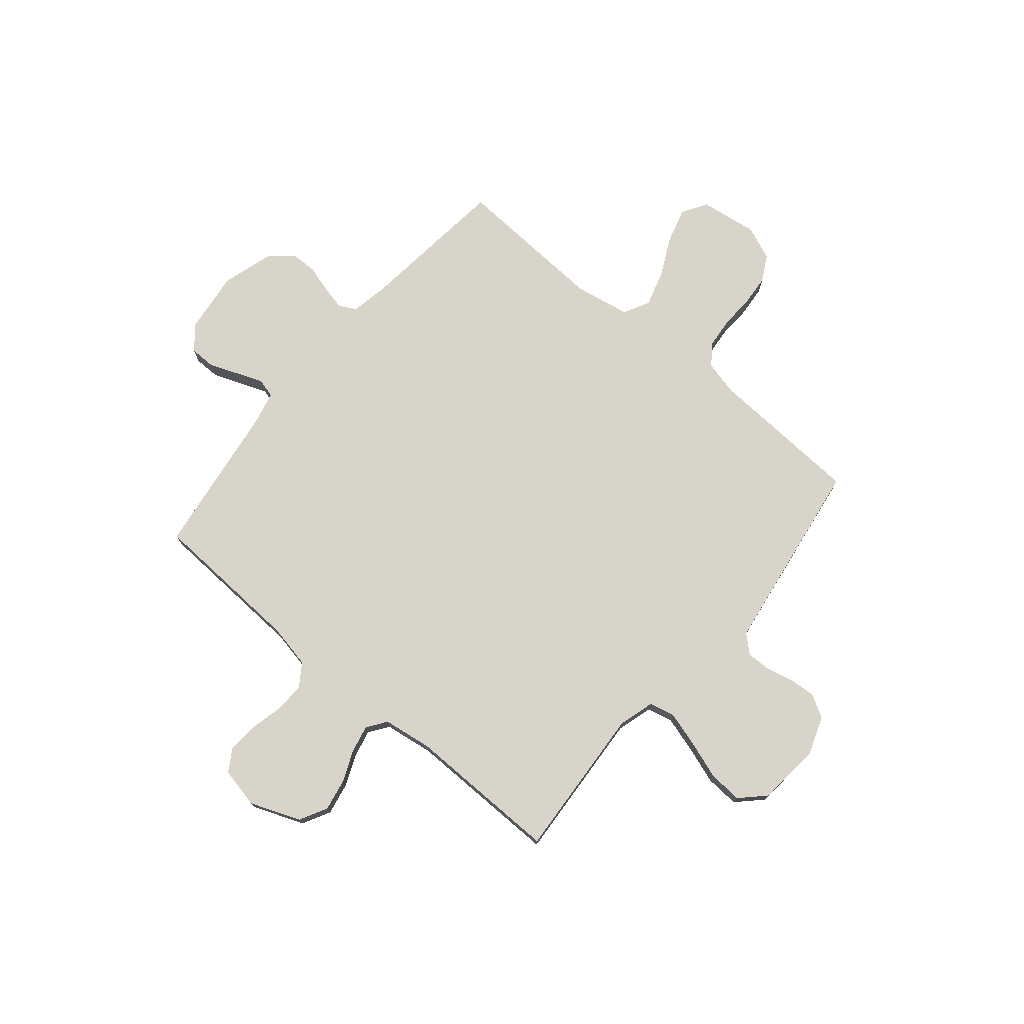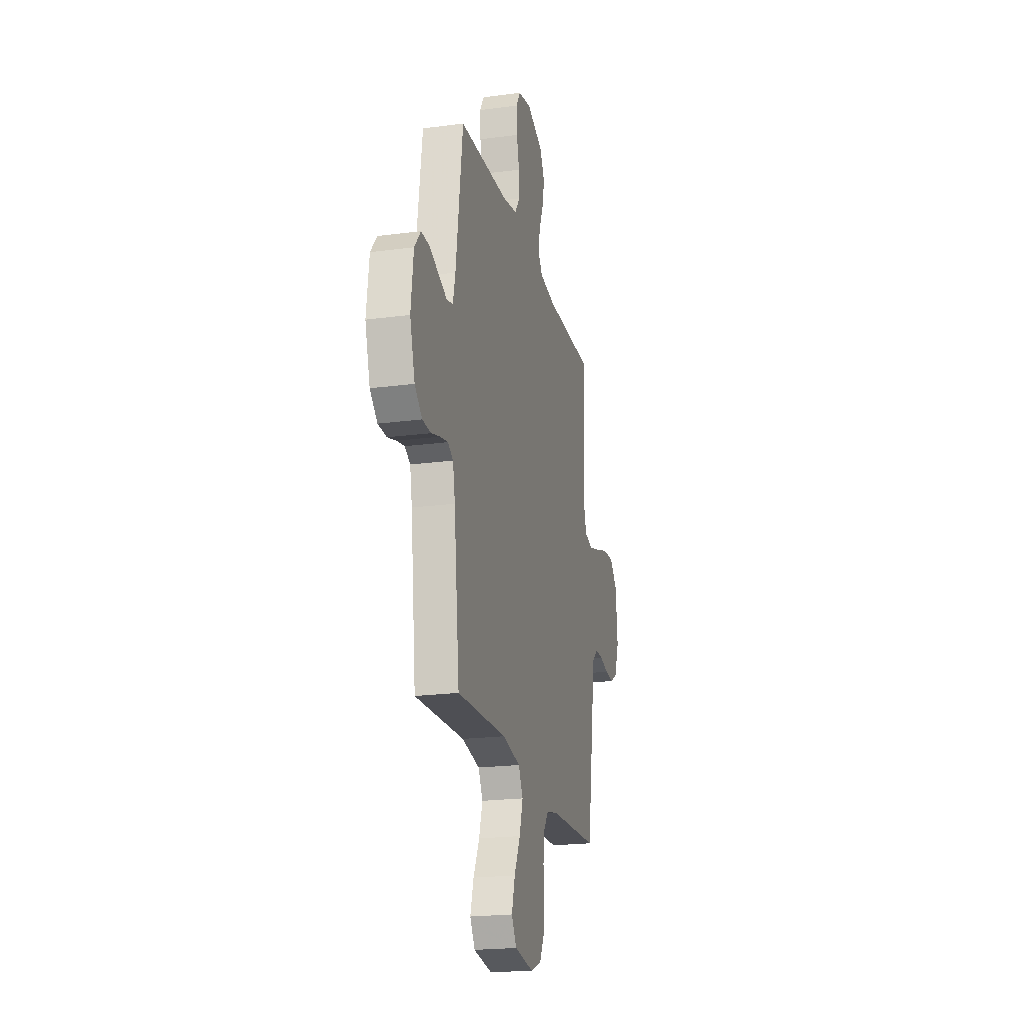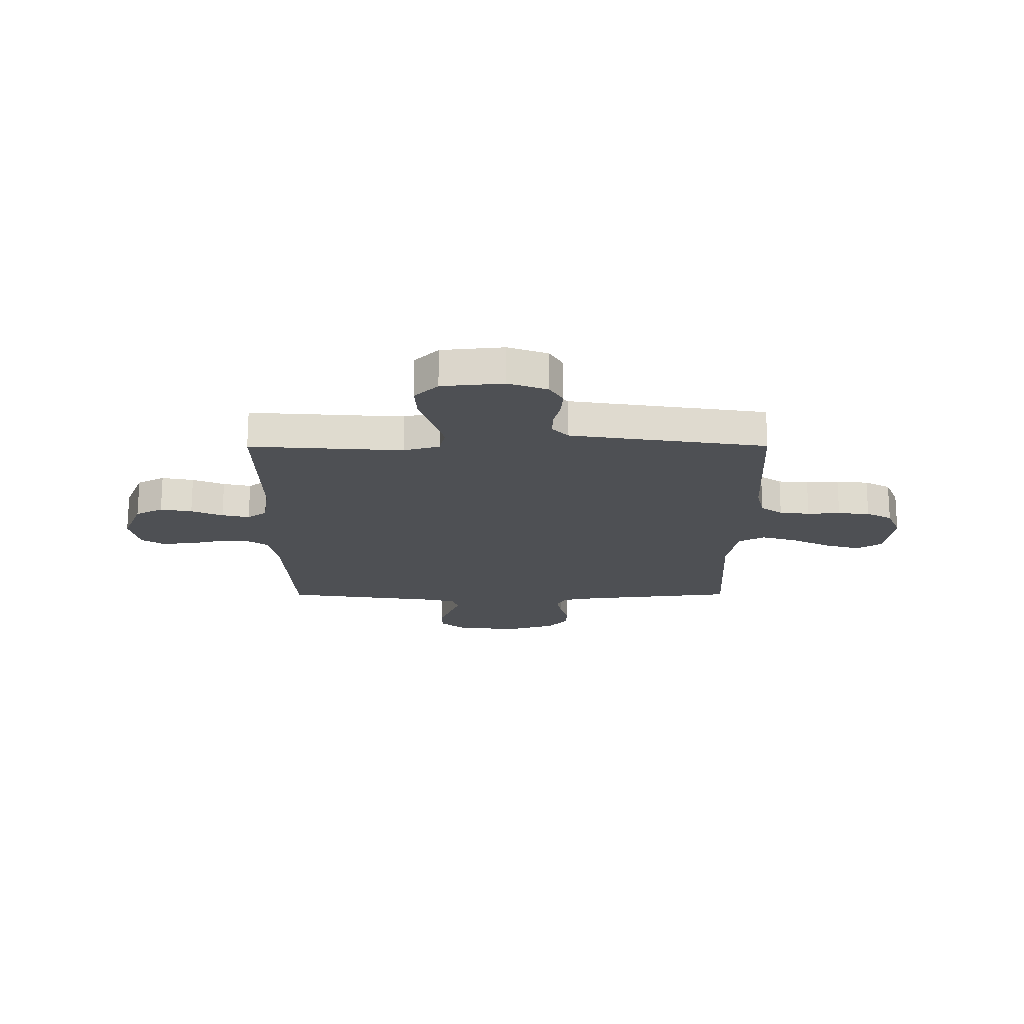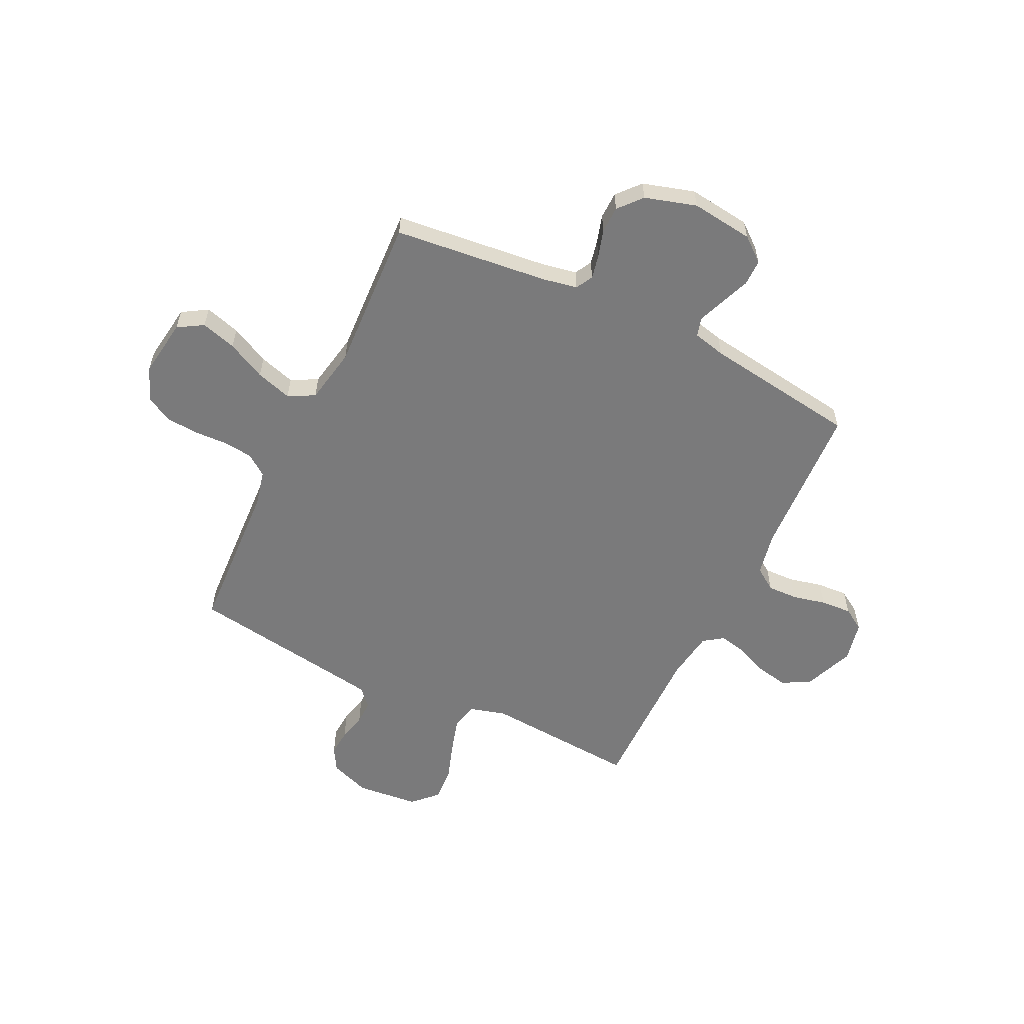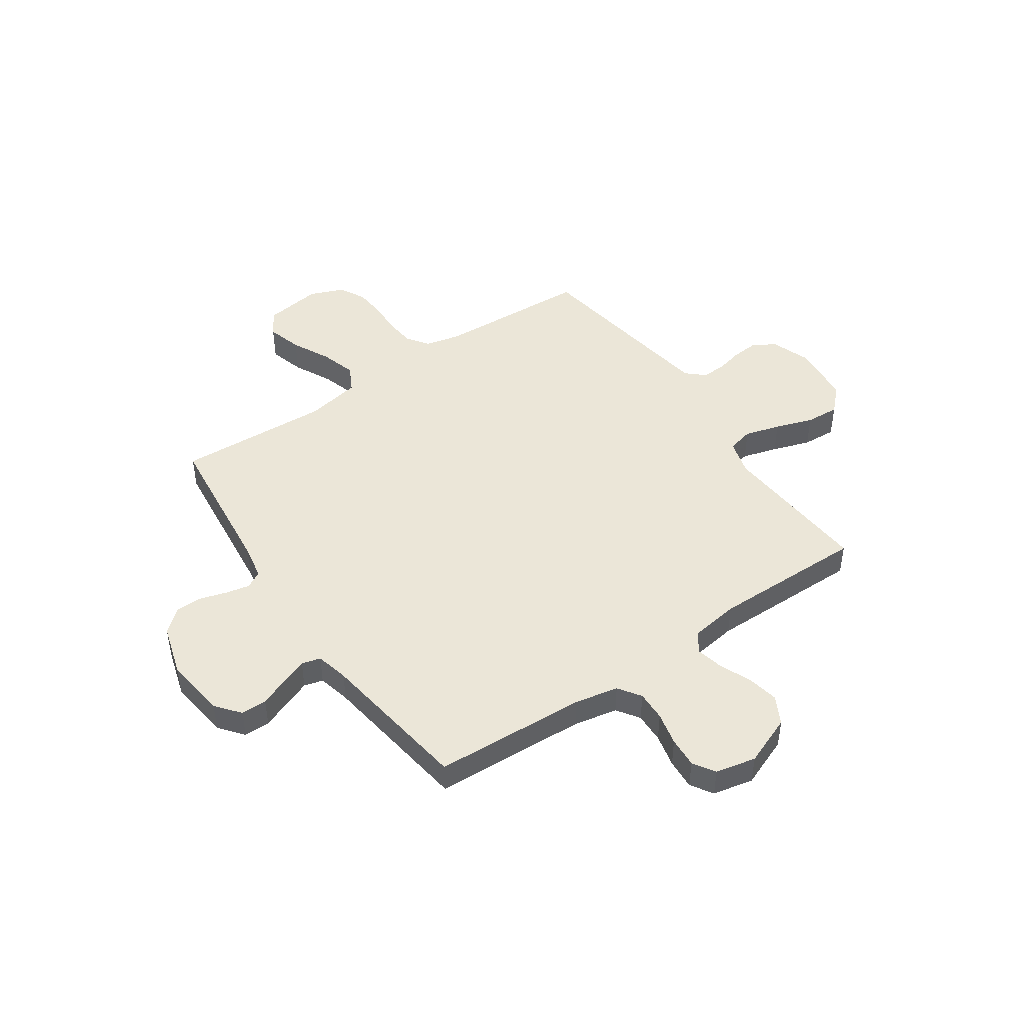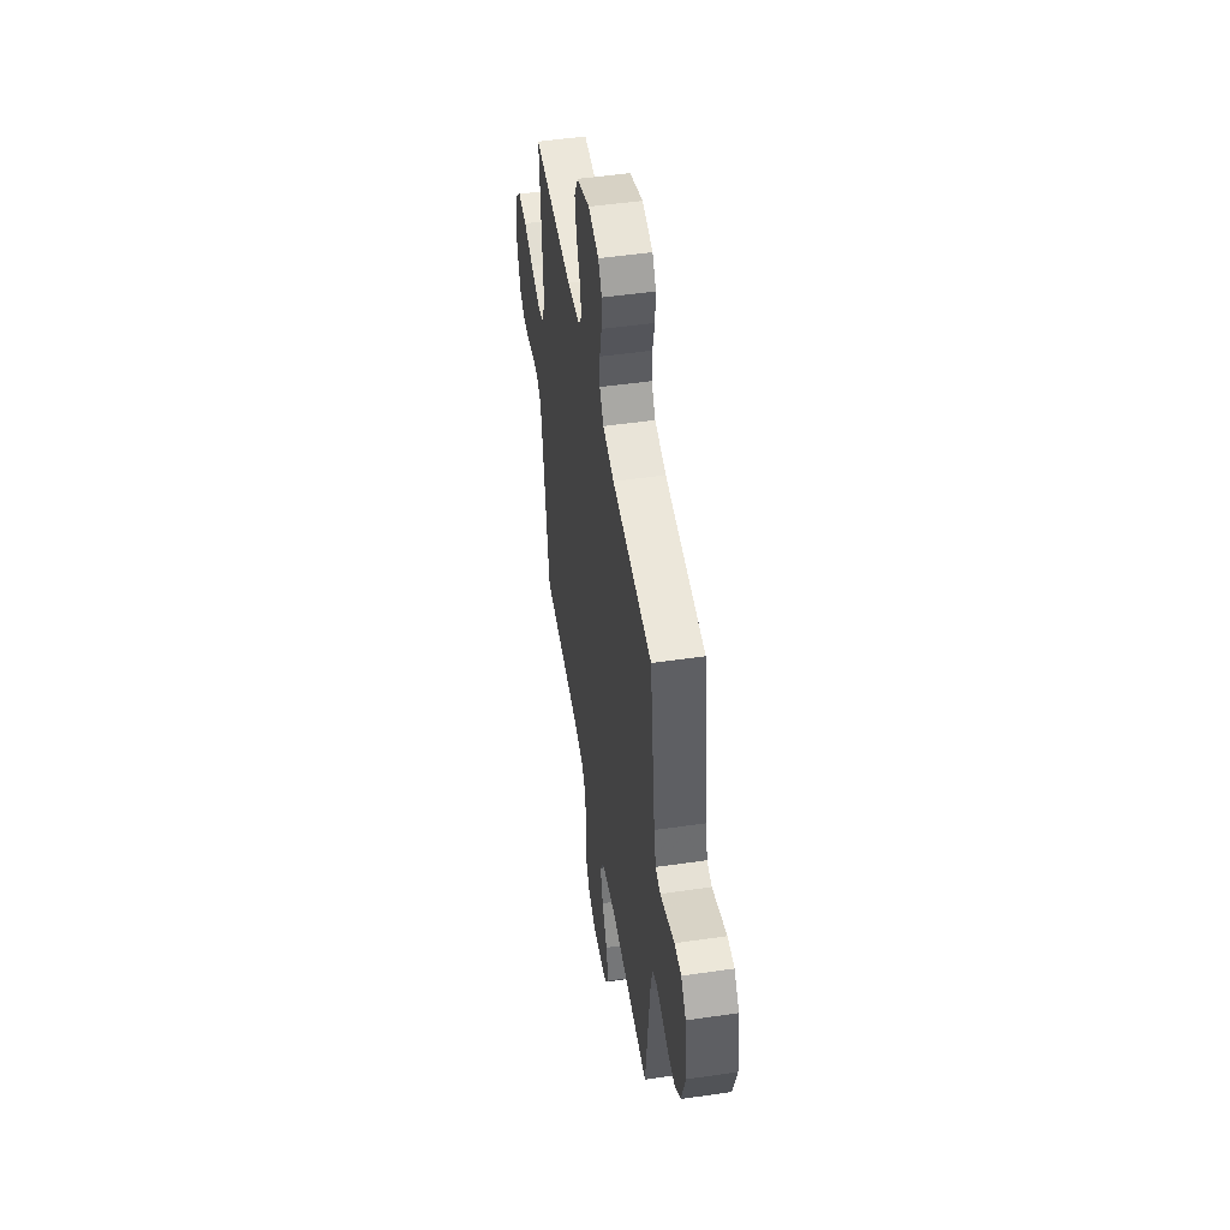
<metadata>
{"format":"obj","ext":"obj","renderer":"f3d","projection":"perspective","resolution":1024,"background":"white","views":[{"elev":75.3,"azim":40.1,"up":"+Y"},{"elev":-21.2,"azim":-76.7,"up":"+Z"},{"elev":-18.8,"azim":90.2,"up":"+Y"},{"elev":-58.1,"azim":-115.9,"up":"+Y"},{"elev":46.4,"azim":-34.5,"up":"+Y"},{"elev":50.0,"azim":-99.1,"up":"+Z"}]}
</metadata>
<code>
v -0.5 0.07 0.5
v -0.2 0.07 0.515
v -0.115 0.07 0.532
v -0.085 0.07 0.576
v -0.087 0.07 0.635
v -0.102 0.07 0.7
v -0.106 0.07 0.76
v -0.079 0.07 0.803
v 0 0.07 0.82
v 0.098 0.07 0.781
v 0.127 0.07 0.727
v 0.115 0.07 0.665
v 0.089 0.07 0.603
v 0.077 0.07 0.549
v 0.104 0.07 0.511
v 0.2 0.07 0.497
v 0.5 0.07 0.5
v 0.479 0.07 0.2
v 0.499 0.07 0.13
v 0.55 0.07 0.118
v 0.619 0.07 0.138
v 0.693 0.07 0.163
v 0.759 0.07 0.167
v 0.805 0.07 0.121
v 0.817 0.07 0
v 0.789 0.07 -0.077
v 0.745 0.07 -0.103
v 0.693 0.07 -0.099
v 0.639 0.07 -0.086
v 0.592 0.07 -0.085
v 0.558 0.07 -0.116
v 0.545 0.07 -0.2
v 0.5 0.07 -0.5
v 0.2 0.07 -0.515
v 0.131 0.07 -0.531
v 0.101 0.07 -0.573
v 0.095 0.07 -0.632
v 0.098 0.07 -0.696
v 0.093 0.07 -0.758
v 0.066 0.07 -0.808
v 0 0.07 -0.835
v -0.113 0.07 -0.819
v -0.143 0.07 -0.77
v -0.123 0.07 -0.701
v -0.086 0.07 -0.626
v -0.065 0.07 -0.556
v -0.092 0.07 -0.505
v -0.2 0.07 -0.485
v -0.5 0.07 -0.5
v -0.533 0.07 -0.2
v -0.546 0.07 -0.132
v -0.579 0.07 -0.114
v -0.626 0.07 -0.124
v -0.679 0.07 -0.14
v -0.731 0.07 -0.139
v -0.776 0.07 -0.1
v -0.806 0.07 0
v -0.791 0.07 0.121
v -0.753 0.07 0.168
v -0.702 0.07 0.168
v -0.646 0.07 0.146
v -0.594 0.07 0.126
v -0.557 0.07 0.136
v -0.542 0.07 0.2
v -0.5 0 0.5
v -0.2 0 0.515
v -0.115 0 0.532
v -0.085 0 0.576
v -0.087 0 0.635
v -0.102 0 0.7
v -0.106 0 0.76
v -0.079 0 0.803
v 0 0 0.82
v 0.098 0 0.781
v 0.127 0 0.727
v 0.115 0 0.665
v 0.089 0 0.603
v 0.077 0 0.549
v 0.104 0 0.511
v 0.2 0 0.497
v 0.5 0 0.5
v 0.479 0 0.2
v 0.499 0 0.13
v 0.55 0 0.118
v 0.619 0 0.138
v 0.693 0 0.163
v 0.759 0 0.167
v 0.805 0 0.121
v 0.817 0 0
v 0.789 0 -0.077
v 0.745 0 -0.103
v 0.693 0 -0.099
v 0.639 0 -0.086
v 0.592 0 -0.085
v 0.558 0 -0.116
v 0.545 0 -0.2
v 0.5 0 -0.5
v 0.2 0 -0.515
v 0.131 0 -0.531
v 0.101 0 -0.573
v 0.095 0 -0.632
v 0.098 0 -0.696
v 0.093 0 -0.758
v 0.066 0 -0.808
v 0 0 -0.835
v -0.113 0 -0.819
v -0.143 0 -0.77
v -0.123 0 -0.701
v -0.086 0 -0.626
v -0.065 0 -0.556
v -0.092 0 -0.505
v -0.2 0 -0.485
v -0.5 0 -0.5
v -0.533 0 -0.2
v -0.546 0 -0.132
v -0.579 0 -0.114
v -0.626 0 -0.124
v -0.679 0 -0.14
v -0.731 0 -0.139
v -0.776 0 -0.1
v -0.806 0 0
v -0.791 0 0.121
v -0.753 0 0.168
v -0.702 0 0.168
v -0.646 0 0.146
v -0.594 0 0.126
v -0.557 0 0.136
v -0.542 0 0.2
f 58 59 60 61
f 58 61 62
f 57 58 62
f 56 57 62 63
f 53 54 55 56
f 52 53 56 63
f 48 49 50
f 47 48 50 51
f 42 43 44 45
f 42 45 46
f 41 42 46
f 40 41 46
f 37 38 39 40
f 36 37 40 46
f 35 36 46 47
f 32 33 34
f 31 32 34 35
f 26 27 28 29
f 26 29 30
f 25 26 30
f 24 25 30
f 21 22 23 24
f 20 21 24 30
f 19 20 30 31
f 16 17 18
f 15 16 18 19
f 10 11 12 13
f 10 13 14
f 9 10 14
f 8 9 14
f 5 6 7 8
f 4 5 8 14
f 3 4 14 15
f 64 1 2
f 51 52 63 64
f 35 47 51 64
f 19 31 35 64
f 15 19 64
f 2 3 15 64
f 125 124 123 122
f 126 125 122
f 126 122 121
f 127 126 121 120
f 120 119 118 117
f 127 120 117 116
f 114 113 112
f 115 114 112 111
f 109 108 107 106
f 110 109 106
f 110 106 105
f 110 105 104
f 104 103 102 101
f 110 104 101 100
f 111 110 100 99
f 98 97 96
f 99 98 96 95
f 93 92 91 90
f 94 93 90
f 94 90 89
f 94 89 88
f 88 87 86 85
f 94 88 85 84
f 95 94 84 83
f 82 81 80
f 83 82 80 79
f 77 76 75 74
f 78 77 74
f 78 74 73
f 78 73 72
f 72 71 70 69
f 78 72 69 68
f 79 78 68 67
f 66 65 128
f 128 127 116 115
f 128 115 111 99
f 128 99 95 83
f 128 83 79
f 128 79 67 66
f 1 65 66 2
f 2 66 67 3
f 3 67 68 4
f 4 68 69 5
f 5 69 70 6
f 6 70 71 7
f 7 71 72 8
f 8 72 73 9
f 9 73 74 10
f 10 74 75 11
f 11 75 76 12
f 12 76 77 13
f 13 77 78 14
f 14 78 79 15
f 15 79 80 16
f 16 80 81 17
f 17 81 82 18
f 18 82 83 19
f 19 83 84 20
f 20 84 85 21
f 21 85 86 22
f 22 86 87 23
f 23 87 88 24
f 24 88 89 25
f 25 89 90 26
f 26 90 91 27
f 27 91 92 28
f 28 92 93 29
f 29 93 94 30
f 30 94 95 31
f 31 95 96 32
f 32 96 97 33
f 33 97 98 34
f 34 98 99 35
f 35 99 100 36
f 36 100 101 37
f 37 101 102 38
f 38 102 103 39
f 39 103 104 40
f 40 104 105 41
f 41 105 106 42
f 42 106 107 43
f 43 107 108 44
f 44 108 109 45
f 45 109 110 46
f 46 110 111 47
f 47 111 112 48
f 48 112 113 49
f 49 113 114 50
f 50 114 115 51
f 51 115 116 52
f 52 116 117 53
f 53 117 118 54
f 54 118 119 55
f 55 119 120 56
f 56 120 121 57
f 57 121 122 58
f 58 122 123 59
f 59 123 124 60
f 60 124 125 61
f 61 125 126 62
f 62 126 127 63
f 63 127 128 64
f 64 128 65 1

</code>
